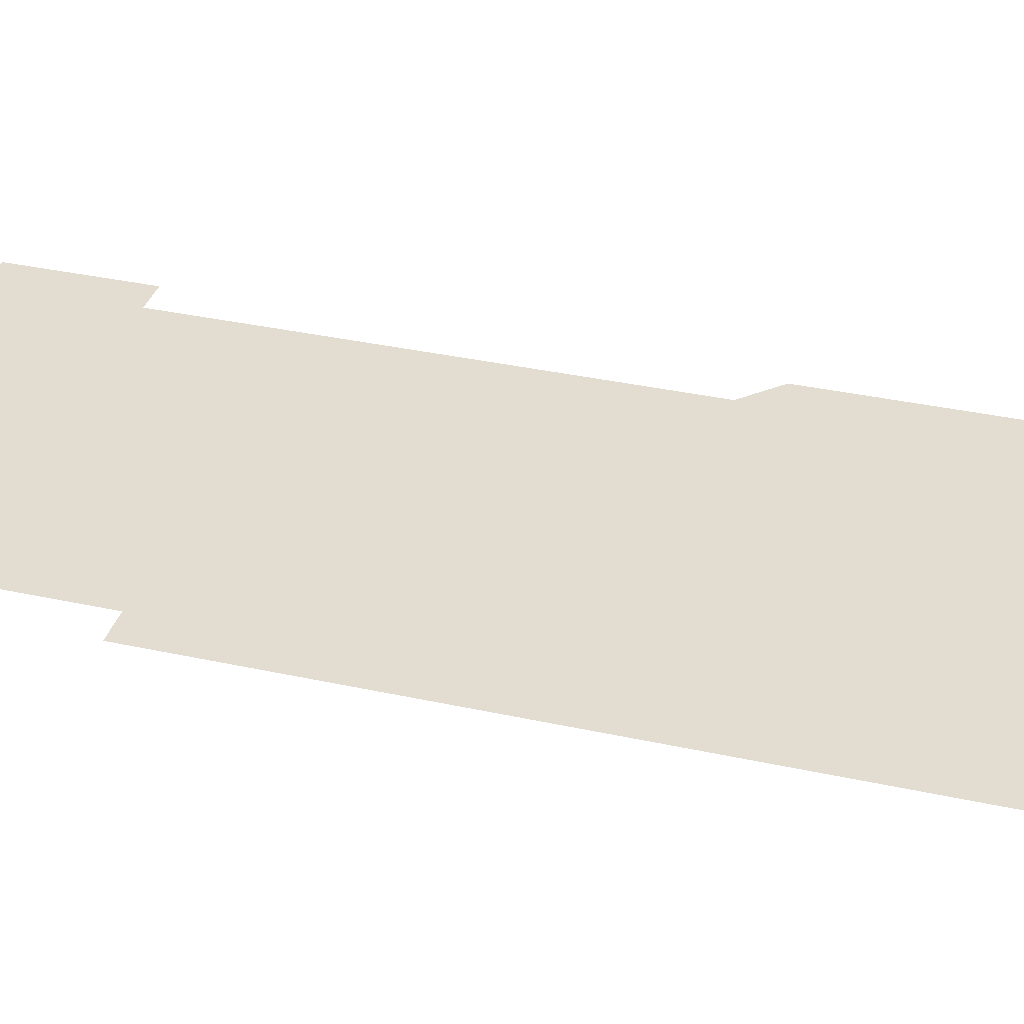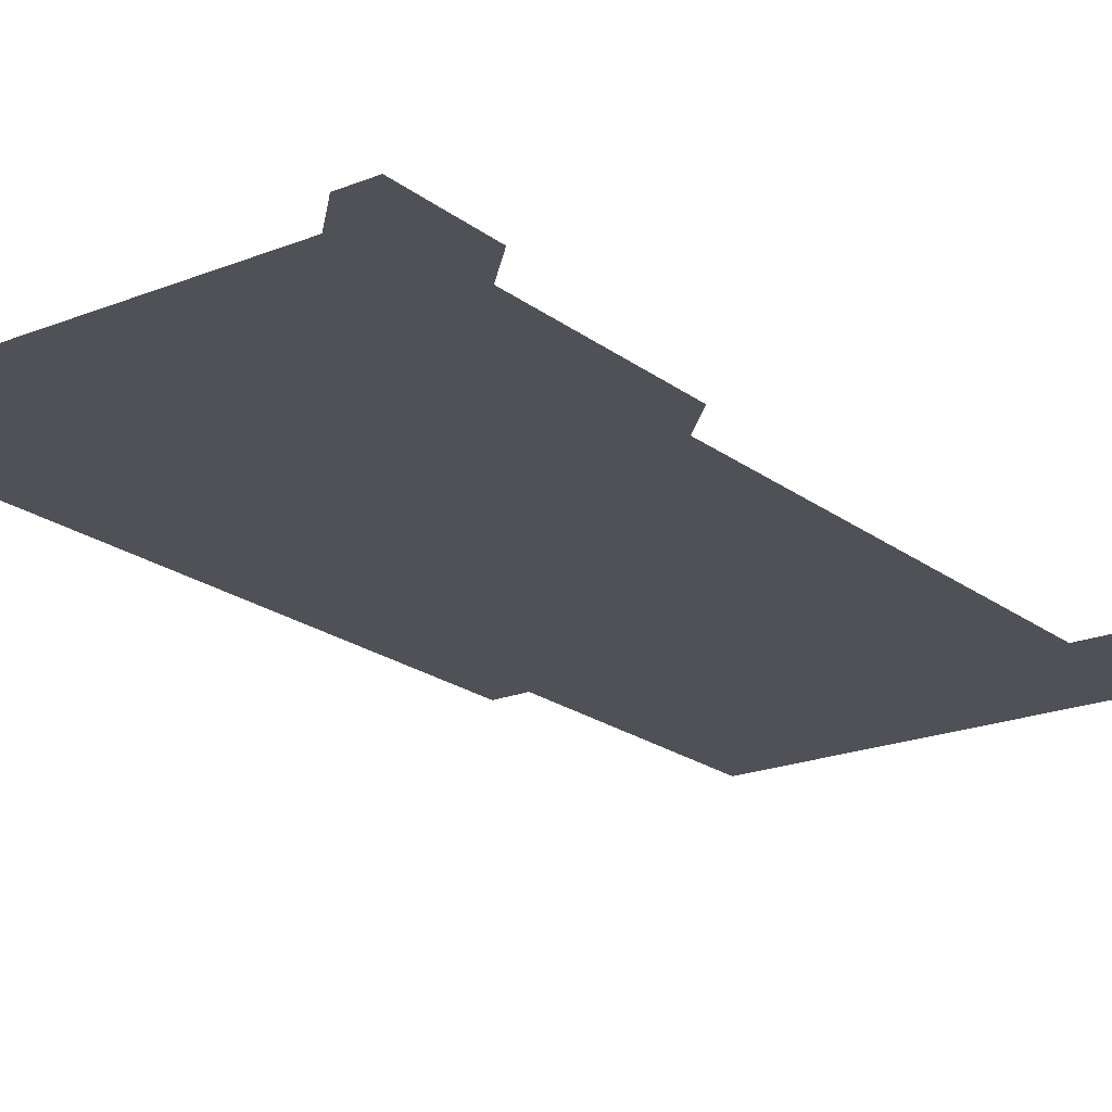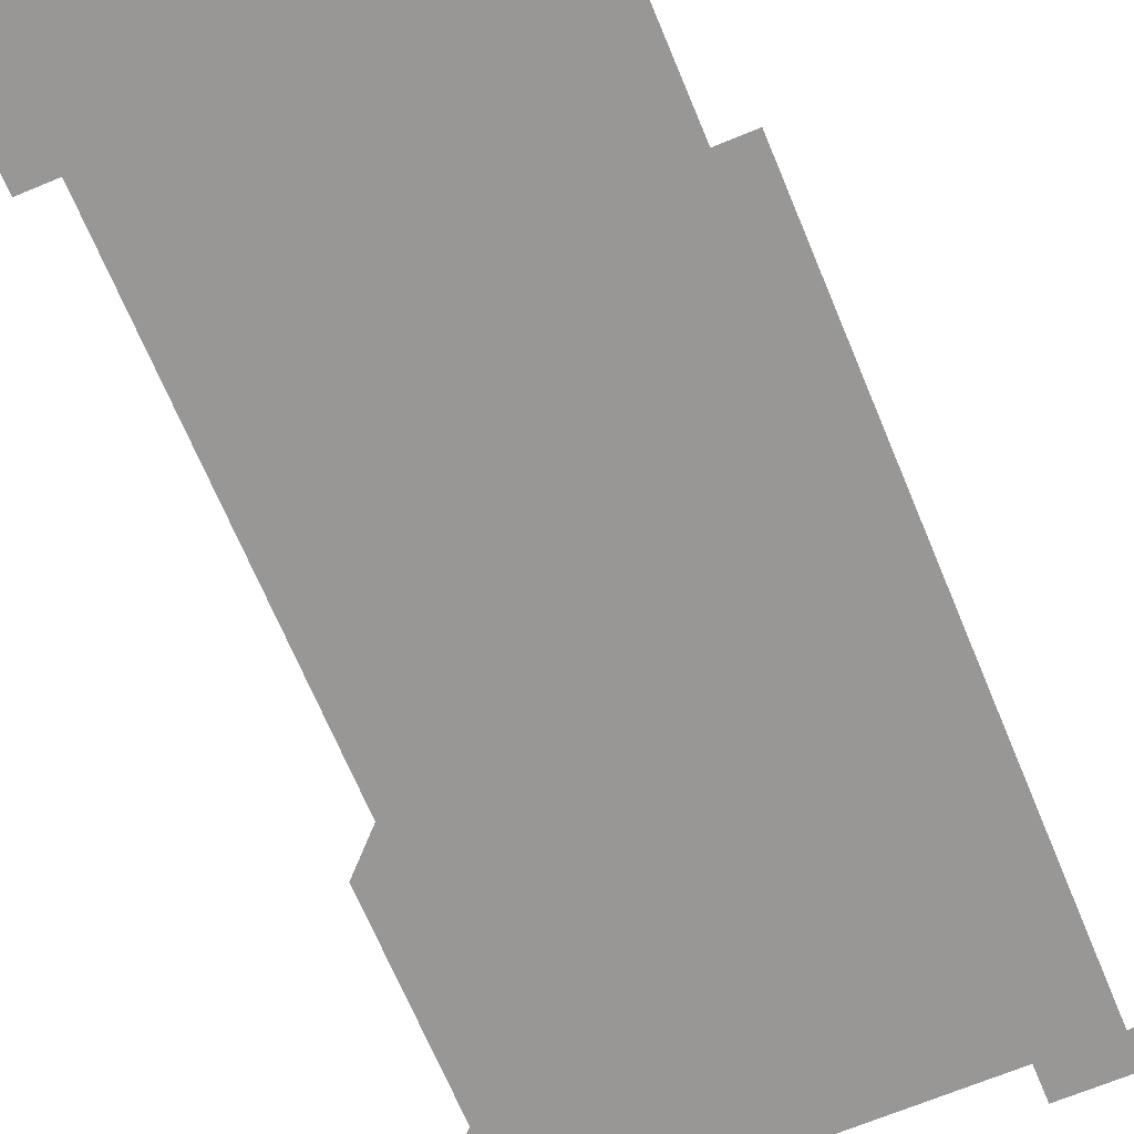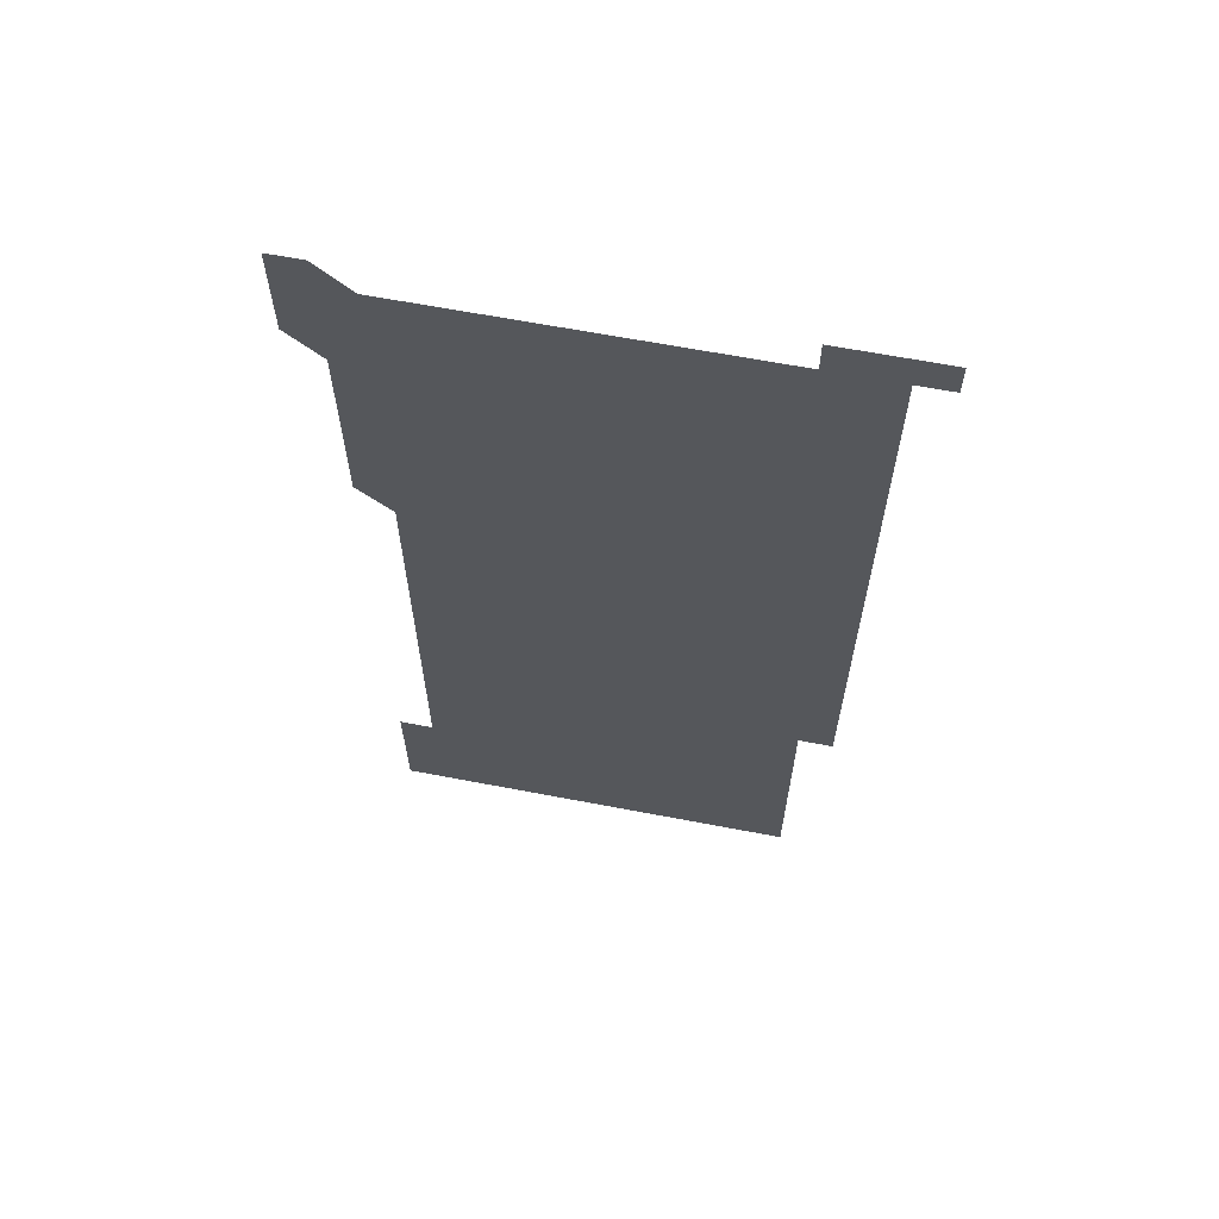
<metadata>
{"format":"obj","ext":"obj","renderer":"f3d","projection":"perspective","resolution":1024,"background":"white","views":[{"elev":35.1,"azim":106.3,"up":"+Z"},{"elev":-20.3,"azim":-143.7,"up":"+Z"},{"elev":-68.3,"azim":22.6,"up":"+Z"},{"elev":64.4,"azim":10.9,"up":"+Y"}]}
</metadata>
<code>
g
v 451 556 0
v 451 571 0
v 451 586 0
v 451 601 0
v 466 166 0
v 466 181 0
v 466 196 0
v 466 211 0
v 466 226 0
v 466 451 0
v 466 466 0
v 466 481 0
v 466 496 0
v 466 511 0
v 466 526 0
v 466 541 0
v 466 556 0
v 466 571 0
v 466 586 0
v 466 601 0
v 481 166 0
v 481 181 0
v 481 196 0
v 481 211 0
v 481 226 0
v 481 241 0
v 481 256 0
v 481 271 0
v 481 286 0
v 481 301 0
v 481 316 0
v 481 331 0
v 481 346 0
v 481 361 0
v 481 376 0
v 481 391 0
v 481 406 0
v 481 421 0
v 481 436 0
v 481 451 0
v 481 466 0
v 481 481 0
v 481 496 0
v 481 511 0
v 481 526 0
v 481 541 0
v 481 556 0
v 481 571 0
v 481 586 0
v 496 166 0
v 496 181 0
v 496 196 0
v 496 211 0
v 496 226 0
v 496 241 0
v 496 256 0
v 496 271 0
v 496 286 0
v 496 301 0
v 496 316 0
v 496 331 0
v 496 346 0
v 496 361 0
v 496 376 0
v 496 391 0
v 496 406 0
v 496 421 0
v 496 436 0
v 496 451 0
v 496 466 0
v 496 481 0
v 496 496 0
v 496 511 0
v 496 526 0
v 496 541 0
v 496 556 0
v 496 571 0
v 496 586 0
v 511 166 0
v 511 181 0
v 511 196 0
v 511 211 0
v 511 226 0
v 511 241 0
v 511 256 0
v 511 271 0
v 511 286 0
v 511 301 0
v 511 316 0
v 511 331 0
v 511 346 0
v 511 361 0
v 511 376 0
v 511 391 0
v 511 406 0
v 511 421 0
v 511 436 0
v 511 451 0
v 511 466 0
v 511 481 0
v 511 496 0
v 511 511 0
v 511 526 0
v 511 541 0
v 511 556 0
v 511 571 0
v 511 586 0
v 526 166 0
v 526 181 0
v 526 196 0
v 526 211 0
v 526 226 0
v 526 241 0
v 526 256 0
v 526 271 0
v 526 286 0
v 526 301 0
v 526 316 0
v 526 331 0
v 526 346 0
v 526 361 0
v 526 376 0
v 526 391 0
v 526 406 0
v 526 421 0
v 526 436 0
v 526 451 0
v 526 466 0
v 526 481 0
v 526 496 0
v 526 511 0
v 526 526 0
v 526 541 0
v 526 556 0
v 526 571 0
v 526 586 0
v 541 166 0
v 541 181 0
v 541 196 0
v 541 211 0
v 541 226 0
v 541 241 0
v 541 256 0
v 541 271 0
v 541 286 0
v 541 301 0
v 541 316 0
v 541 331 0
v 541 346 0
v 541 361 0
v 541 376 0
v 541 391 0
v 541 406 0
v 541 421 0
v 541 436 0
v 541 451 0
v 541 466 0
v 541 481 0
v 541 496 0
v 541 511 0
v 541 526 0
v 541 541 0
v 541 556 0
v 541 571 0
v 541 586 0
v 556 166 0
v 556 181 0
v 556 196 0
v 556 211 0
v 556 226 0
v 556 241 0
v 556 256 0
v 556 271 0
v 556 286 0
v 556 301 0
v 556 316 0
v 556 331 0
v 556 346 0
v 556 361 0
v 556 376 0
v 556 391 0
v 556 406 0
v 556 421 0
v 556 436 0
v 556 451 0
v 556 466 0
v 556 481 0
v 556 496 0
v 556 511 0
v 556 526 0
v 556 541 0
v 556 556 0
v 556 571 0
v 556 586 0
v 571 166 0
v 571 181 0
v 571 196 0
v 571 211 0
v 571 226 0
v 571 241 0
v 571 256 0
v 571 271 0
v 571 286 0
v 571 301 0
v 571 316 0
v 571 331 0
v 571 346 0
v 571 361 0
v 571 376 0
v 571 391 0
v 571 406 0
v 571 421 0
v 571 436 0
v 571 451 0
v 571 466 0
v 571 481 0
v 571 496 0
v 571 511 0
v 571 526 0
v 571 541 0
v 571 556 0
v 571 571 0
v 571 586 0
v 586 166 0
v 586 181 0
v 586 196 0
v 586 211 0
v 586 226 0
v 586 241 0
v 586 256 0
v 586 271 0
v 586 286 0
v 586 301 0
v 586 316 0
v 586 331 0
v 586 346 0
v 586 361 0
v 586 376 0
v 586 391 0
v 586 406 0
v 586 421 0
v 586 436 0
v 586 451 0
v 586 466 0
v 586 481 0
v 586 496 0
v 586 511 0
v 586 526 0
v 586 541 0
v 586 556 0
v 586 571 0
v 586 586 0
v 601 166 0
v 601 181 0
v 601 196 0
v 601 211 0
v 601 226 0
v 601 241 0
v 601 256 0
v 601 271 0
v 601 286 0
v 601 301 0
v 601 316 0
v 601 331 0
v 601 346 0
v 601 361 0
v 601 376 0
v 601 391 0
v 601 406 0
v 601 421 0
v 601 436 0
v 601 451 0
v 601 466 0
v 601 481 0
v 601 496 0
v 601 511 0
v 601 526 0
v 601 541 0
v 601 556 0
v 601 571 0
v 601 586 0
v 616 166 0
v 616 181 0
v 616 196 0
v 616 211 0
v 616 226 0
v 616 241 0
v 616 256 0
v 616 271 0
v 616 286 0
v 616 301 0
v 616 316 0
v 616 331 0
v 616 346 0
v 616 361 0
v 616 376 0
v 616 391 0
v 616 406 0
v 616 421 0
v 616 436 0
v 616 451 0
v 616 466 0
v 616 481 0
v 616 496 0
v 616 511 0
v 616 526 0
v 616 541 0
v 616 556 0
v 616 571 0
v 616 586 0
v 631 166 0
v 631 181 0
v 631 196 0
v 631 211 0
v 631 226 0
v 631 241 0
v 631 256 0
v 631 271 0
v 631 286 0
v 631 301 0
v 631 316 0
v 631 331 0
v 631 346 0
v 631 361 0
v 631 376 0
v 631 391 0
v 631 406 0
v 631 421 0
v 631 436 0
v 631 451 0
v 631 466 0
v 631 481 0
v 631 496 0
v 631 511 0
v 631 526 0
v 631 541 0
v 631 556 0
v 631 571 0
v 631 586 0
v 631 601 0
v 646 166 0
v 646 181 0
v 646 196 0
v 646 211 0
v 646 226 0
v 646 241 0
v 646 256 0
v 646 271 0
v 646 286 0
v 646 301 0
v 646 316 0
v 646 331 0
v 646 346 0
v 646 361 0
v 646 376 0
v 646 391 0
v 646 406 0
v 646 421 0
v 646 436 0
v 646 451 0
v 646 466 0
v 646 481 0
v 646 496 0
v 646 511 0
v 646 526 0
v 646 541 0
v 646 556 0
v 646 571 0
v 646 586 0
v 646 601 0
v 661 286 0
v 661 301 0
v 661 316 0
v 661 331 0
v 661 346 0
v 661 361 0
v 661 376 0
v 661 391 0
v 661 406 0
v 661 421 0
v 661 436 0
v 661 451 0
v 661 466 0
v 661 481 0
v 661 496 0
v 661 511 0
v 661 526 0
v 661 541 0
v 661 556 0
v 661 571 0
v 661 586 0
v 661 601 0
v 676 586 0
v 676 601 0
g curobj_export
f 16 17 1
f 1 17 2
f 17 18 2
f 2 18 3
f 18 19 3
f 3 19 4
f 19 20 4
f 5 21 6
f 21 22 6
f 6 22 7
f 22 23 7
f 7 23 8
f 23 24 8
f 8 24 9
f 24 25 9
f 39 40 10
f 10 40 11
f 40 41 11
f 11 41 12
f 41 42 12
f 12 42 13
f 42 43 13
f 13 43 14
f 43 44 14
f 14 44 15
f 44 45 15
f 15 45 16
f 45 46 16
f 16 46 17
f 46 47 17
f 17 47 18
f 47 48 18
f 18 48 19
f 48 49 19
f 19 49 20
f 21 50 22
f 50 51 22
f 22 51 23
f 51 52 23
f 23 52 24
f 52 53 24
f 24 53 25
f 53 54 25
f 25 54 26
f 54 55 26
f 26 55 27
f 55 56 27
f 27 56 28
f 56 57 28
f 28 57 29
f 57 58 29
f 29 58 30
f 58 59 30
f 30 59 31
f 59 60 31
f 31 60 32
f 60 61 32
f 32 61 33
f 61 62 33
f 33 62 34
f 62 63 34
f 34 63 35
f 63 64 35
f 35 64 36
f 64 65 36
f 36 65 37
f 65 66 37
f 37 66 38
f 66 67 38
f 38 67 39
f 67 68 39
f 39 68 40
f 68 69 40
f 40 69 41
f 69 70 41
f 41 70 42
f 70 71 42
f 42 71 43
f 71 72 43
f 43 72 44
f 72 73 44
f 44 73 45
f 73 74 45
f 45 74 46
f 74 75 46
f 46 75 47
f 75 76 47
f 47 76 48
f 76 77 48
f 48 77 49
f 77 78 49
f 50 79 51
f 79 80 51
f 51 80 52
f 80 81 52
f 52 81 53
f 81 82 53
f 53 82 54
f 82 83 54
f 54 83 55
f 83 84 55
f 55 84 56
f 84 85 56
f 56 85 57
f 85 86 57
f 57 86 58
f 86 87 58
f 58 87 59
f 87 88 59
f 59 88 60
f 88 89 60
f 60 89 61
f 89 90 61
f 61 90 62
f 90 91 62
f 62 91 63
f 91 92 63
f 63 92 64
f 92 93 64
f 64 93 65
f 93 94 65
f 65 94 66
f 94 95 66
f 66 95 67
f 95 96 67
f 67 96 68
f 96 97 68
f 68 97 69
f 97 98 69
f 69 98 70
f 98 99 70
f 70 99 71
f 99 100 71
f 71 100 72
f 100 101 72
f 72 101 73
f 101 102 73
f 73 102 74
f 102 103 74
f 74 103 75
f 103 104 75
f 75 104 76
f 104 105 76
f 76 105 77
f 105 106 77
f 77 106 78
f 106 107 78
f 79 108 80
f 108 109 80
f 80 109 81
f 109 110 81
f 81 110 82
f 110 111 82
f 82 111 83
f 111 112 83
f 83 112 84
f 112 113 84
f 84 113 85
f 113 114 85
f 85 114 86
f 114 115 86
f 86 115 87
f 115 116 87
f 87 116 88
f 116 117 88
f 88 117 89
f 117 118 89
f 89 118 90
f 118 119 90
f 90 119 91
f 119 120 91
f 91 120 92
f 120 121 92
f 92 121 93
f 121 122 93
f 93 122 94
f 122 123 94
f 94 123 95
f 123 124 95
f 95 124 96
f 124 125 96
f 96 125 97
f 125 126 97
f 97 126 98
f 126 127 98
f 98 127 99
f 127 128 99
f 99 128 100
f 128 129 100
f 100 129 101
f 129 130 101
f 101 130 102
f 130 131 102
f 102 131 103
f 131 132 103
f 103 132 104
f 132 133 104
f 104 133 105
f 133 134 105
f 105 134 106
f 134 135 106
f 106 135 107
f 135 136 107
f 108 137 109
f 137 138 109
f 109 138 110
f 138 139 110
f 110 139 111
f 139 140 111
f 111 140 112
f 140 141 112
f 112 141 113
f 141 142 113
f 113 142 114
f 142 143 114
f 114 143 115
f 143 144 115
f 115 144 116
f 144 145 116
f 116 145 117
f 145 146 117
f 117 146 118
f 146 147 118
f 118 147 119
f 147 148 119
f 119 148 120
f 148 149 120
f 120 149 121
f 149 150 121
f 121 150 122
f 150 151 122
f 122 151 123
f 151 152 123
f 123 152 124
f 152 153 124
f 124 153 125
f 153 154 125
f 125 154 126
f 154 155 126
f 126 155 127
f 155 156 127
f 127 156 128
f 156 157 128
f 128 157 129
f 157 158 129
f 129 158 130
f 158 159 130
f 130 159 131
f 159 160 131
f 131 160 132
f 160 161 132
f 132 161 133
f 161 162 133
f 133 162 134
f 162 163 134
f 134 163 135
f 163 164 135
f 135 164 136
f 164 165 136
f 137 166 138
f 166 167 138
f 138 167 139
f 167 168 139
f 139 168 140
f 168 169 140
f 140 169 141
f 169 170 141
f 141 170 142
f 170 171 142
f 142 171 143
f 171 172 143
f 143 172 144
f 172 173 144
f 144 173 145
f 173 174 145
f 145 174 146
f 174 175 146
f 146 175 147
f 175 176 147
f 147 176 148
f 176 177 148
f 148 177 149
f 177 178 149
f 149 178 150
f 178 179 150
f 150 179 151
f 179 180 151
f 151 180 152
f 180 181 152
f 152 181 153
f 181 182 153
f 153 182 154
f 182 183 154
f 154 183 155
f 183 184 155
f 155 184 156
f 184 185 156
f 156 185 157
f 185 186 157
f 157 186 158
f 186 187 158
f 158 187 159
f 187 188 159
f 159 188 160
f 188 189 160
f 160 189 161
f 189 190 161
f 161 190 162
f 190 191 162
f 162 191 163
f 191 192 163
f 163 192 164
f 192 193 164
f 164 193 165
f 193 194 165
f 166 195 167
f 195 196 167
f 167 196 168
f 196 197 168
f 168 197 169
f 197 198 169
f 169 198 170
f 198 199 170
f 170 199 171
f 199 200 171
f 171 200 172
f 200 201 172
f 172 201 173
f 201 202 173
f 173 202 174
f 202 203 174
f 174 203 175
f 203 204 175
f 175 204 176
f 204 205 176
f 176 205 177
f 205 206 177
f 177 206 178
f 206 207 178
f 178 207 179
f 207 208 179
f 179 208 180
f 208 209 180
f 180 209 181
f 209 210 181
f 181 210 182
f 210 211 182
f 182 211 183
f 211 212 183
f 183 212 184
f 212 213 184
f 184 213 185
f 213 214 185
f 185 214 186
f 214 215 186
f 186 215 187
f 215 216 187
f 187 216 188
f 216 217 188
f 188 217 189
f 217 218 189
f 189 218 190
f 218 219 190
f 190 219 191
f 219 220 191
f 191 220 192
f 220 221 192
f 192 221 193
f 221 222 193
f 193 222 194
f 222 223 194
f 195 224 196
f 224 225 196
f 196 225 197
f 225 226 197
f 197 226 198
f 226 227 198
f 198 227 199
f 227 228 199
f 199 228 200
f 228 229 200
f 200 229 201
f 229 230 201
f 201 230 202
f 230 231 202
f 202 231 203
f 231 232 203
f 203 232 204
f 232 233 204
f 204 233 205
f 233 234 205
f 205 234 206
f 234 235 206
f 206 235 207
f 235 236 207
f 207 236 208
f 236 237 208
f 208 237 209
f 237 238 209
f 209 238 210
f 238 239 210
f 210 239 211
f 239 240 211
f 211 240 212
f 240 241 212
f 212 241 213
f 241 242 213
f 213 242 214
f 242 243 214
f 214 243 215
f 243 244 215
f 215 244 216
f 244 245 216
f 216 245 217
f 245 246 217
f 217 246 218
f 246 247 218
f 218 247 219
f 247 248 219
f 219 248 220
f 248 249 220
f 220 249 221
f 249 250 221
f 221 250 222
f 250 251 222
f 222 251 223
f 251 252 223
f 224 253 225
f 253 254 225
f 225 254 226
f 254 255 226
f 226 255 227
f 255 256 227
f 227 256 228
f 256 257 228
f 228 257 229
f 257 258 229
f 229 258 230
f 258 259 230
f 230 259 231
f 259 260 231
f 231 260 232
f 260 261 232
f 232 261 233
f 261 262 233
f 233 262 234
f 262 263 234
f 234 263 235
f 263 264 235
f 235 264 236
f 264 265 236
f 236 265 237
f 265 266 237
f 237 266 238
f 266 267 238
f 238 267 239
f 267 268 239
f 239 268 240
f 268 269 240
f 240 269 241
f 269 270 241
f 241 270 242
f 270 271 242
f 242 271 243
f 271 272 243
f 243 272 244
f 272 273 244
f 244 273 245
f 273 274 245
f 245 274 246
f 274 275 246
f 246 275 247
f 275 276 247
f 247 276 248
f 276 277 248
f 248 277 249
f 277 278 249
f 249 278 250
f 278 279 250
f 250 279 251
f 279 280 251
f 251 280 252
f 280 281 252
f 253 282 254
f 282 283 254
f 254 283 255
f 283 284 255
f 255 284 256
f 284 285 256
f 256 285 257
f 285 286 257
f 257 286 258
f 286 287 258
f 258 287 259
f 287 288 259
f 259 288 260
f 288 289 260
f 260 289 261
f 289 290 261
f 261 290 262
f 290 291 262
f 262 291 263
f 291 292 263
f 263 292 264
f 292 293 264
f 264 293 265
f 293 294 265
f 265 294 266
f 294 295 266
f 266 295 267
f 295 296 267
f 267 296 268
f 296 297 268
f 268 297 269
f 297 298 269
f 269 298 270
f 298 299 270
f 270 299 271
f 299 300 271
f 271 300 272
f 300 301 272
f 272 301 273
f 301 302 273
f 273 302 274
f 302 303 274
f 274 303 275
f 303 304 275
f 275 304 276
f 304 305 276
f 276 305 277
f 305 306 277
f 277 306 278
f 306 307 278
f 278 307 279
f 307 308 279
f 279 308 280
f 308 309 280
f 280 309 281
f 309 310 281
f 282 311 283
f 311 312 283
f 283 312 284
f 312 313 284
f 284 313 285
f 313 314 285
f 285 314 286
f 314 315 286
f 286 315 287
f 315 316 287
f 287 316 288
f 316 317 288
f 288 317 289
f 317 318 289
f 289 318 290
f 318 319 290
f 290 319 291
f 319 320 291
f 291 320 292
f 320 321 292
f 292 321 293
f 321 322 293
f 293 322 294
f 322 323 294
f 294 323 295
f 323 324 295
f 295 324 296
f 324 325 296
f 296 325 297
f 325 326 297
f 297 326 298
f 326 327 298
f 298 327 299
f 327 328 299
f 299 328 300
f 328 329 300
f 300 329 301
f 329 330 301
f 301 330 302
f 330 331 302
f 302 331 303
f 331 332 303
f 303 332 304
f 332 333 304
f 304 333 305
f 333 334 305
f 305 334 306
f 334 335 306
f 306 335 307
f 335 336 307
f 307 336 308
f 336 337 308
f 308 337 309
f 337 338 309
f 309 338 310
f 338 339 310
f 311 341 312
f 341 342 312
f 312 342 313
f 342 343 313
f 313 343 314
f 343 344 314
f 314 344 315
f 344 345 315
f 315 345 316
f 345 346 316
f 316 346 317
f 346 347 317
f 317 347 318
f 347 348 318
f 318 348 319
f 348 349 319
f 319 349 320
f 349 350 320
f 320 350 321
f 350 351 321
f 321 351 322
f 351 352 322
f 322 352 323
f 352 353 323
f 323 353 324
f 353 354 324
f 324 354 325
f 354 355 325
f 325 355 326
f 355 356 326
f 326 356 327
f 356 357 327
f 327 357 328
f 357 358 328
f 328 358 329
f 358 359 329
f 329 359 330
f 359 360 330
f 330 360 331
f 360 361 331
f 331 361 332
f 361 362 332
f 332 362 333
f 362 363 333
f 333 363 334
f 363 364 334
f 334 364 335
f 364 365 335
f 335 365 336
f 365 366 336
f 336 366 337
f 366 367 337
f 337 367 338
f 367 368 338
f 338 368 339
f 368 369 339
f 339 369 340
f 369 370 340
f 349 371 350
f 371 372 350
f 350 372 351
f 372 373 351
f 351 373 352
f 373 374 352
f 352 374 353
f 374 375 353
f 353 375 354
f 375 376 354
f 354 376 355
f 376 377 355
f 355 377 356
f 377 378 356
f 356 378 357
f 378 379 357
f 357 379 358
f 379 380 358
f 358 380 359
f 380 381 359
f 359 381 360
f 381 382 360
f 360 382 361
f 382 383 361
f 361 383 362
f 383 384 362
f 362 384 363
f 384 385 363
f 363 385 364
f 385 386 364
f 364 386 365
f 386 387 365
f 365 387 366
f 387 388 366
f 366 388 367
f 388 389 367
f 367 389 368
f 389 390 368
f 368 390 369
f 390 391 369
f 369 391 370
f 391 392 370
f 391 393 392
f 393 394 392

</code>
